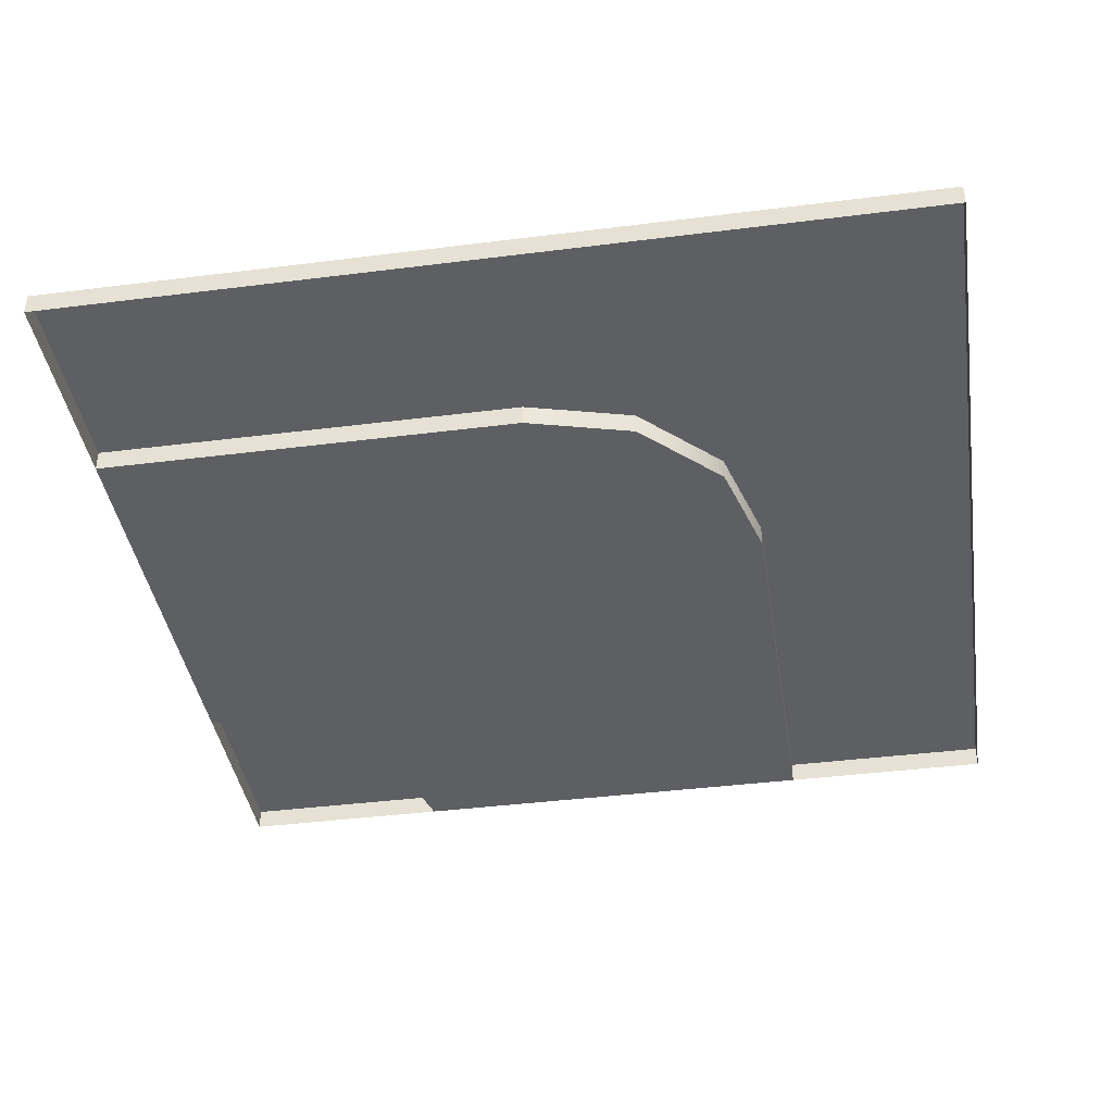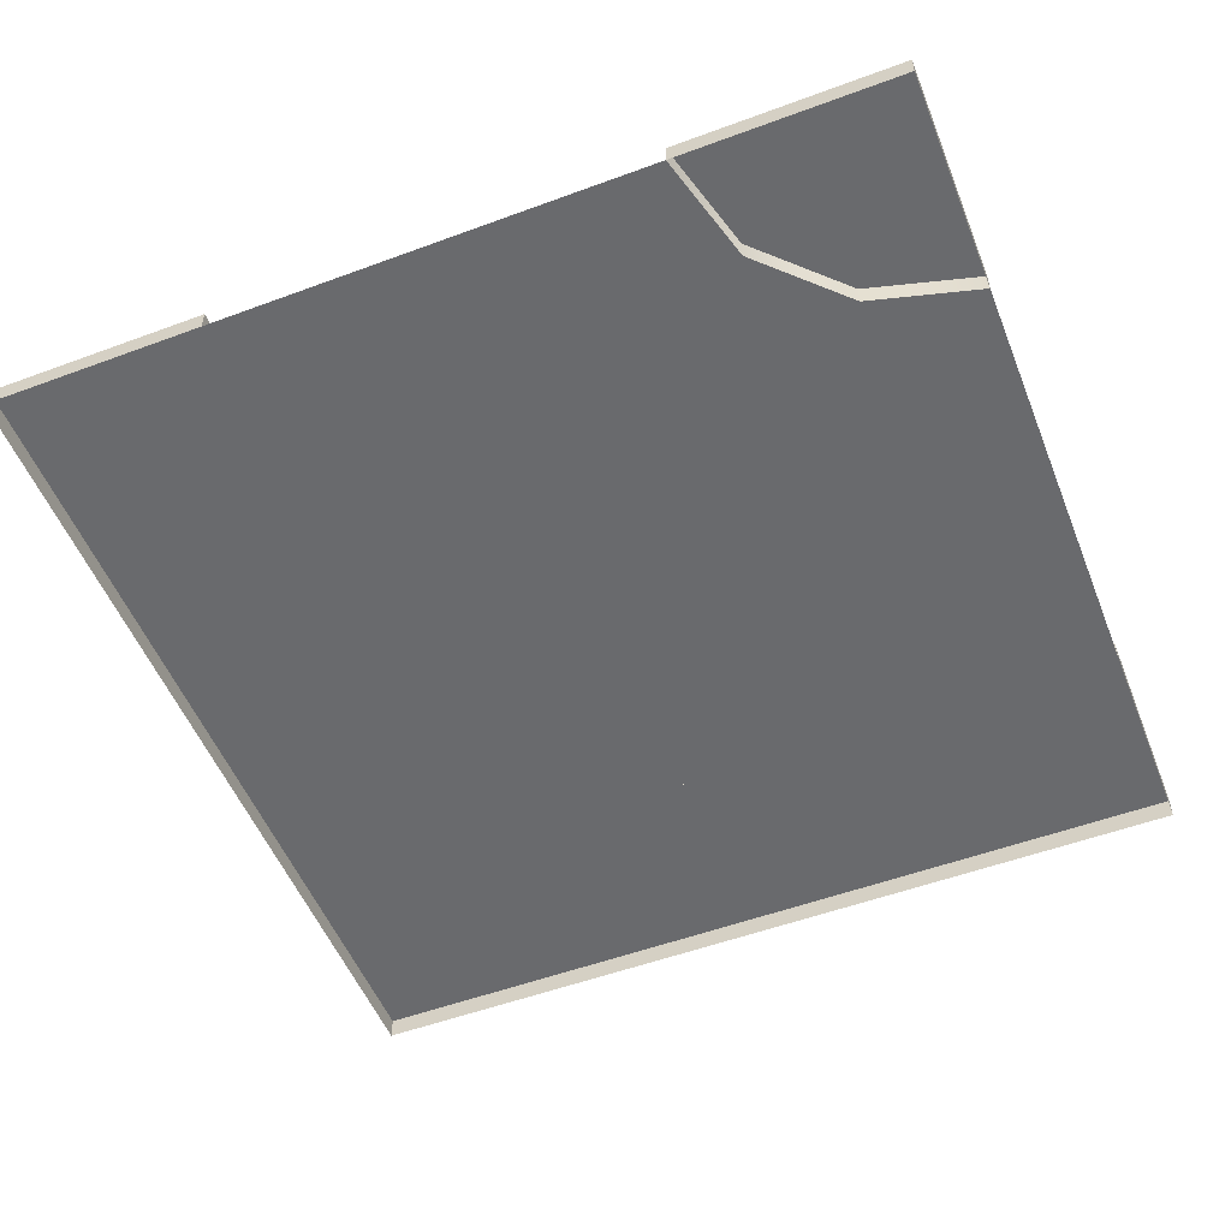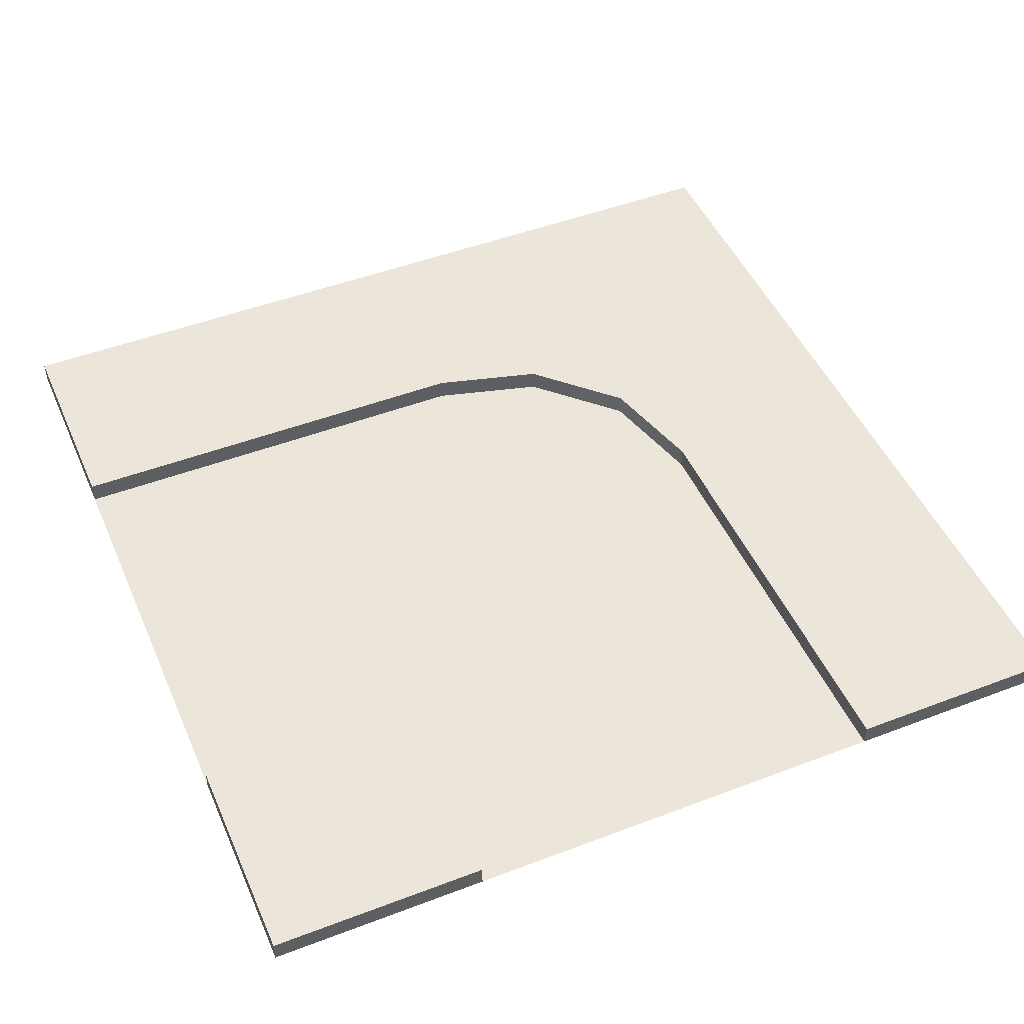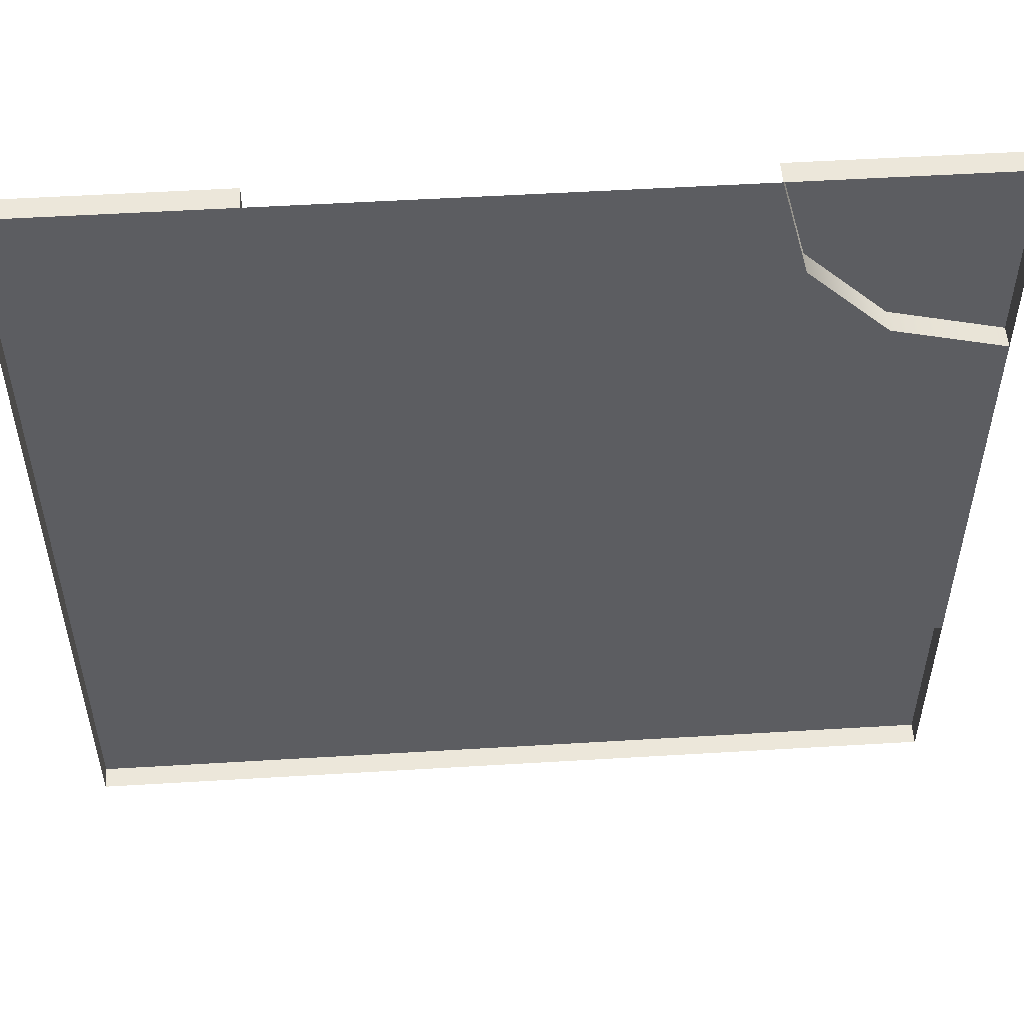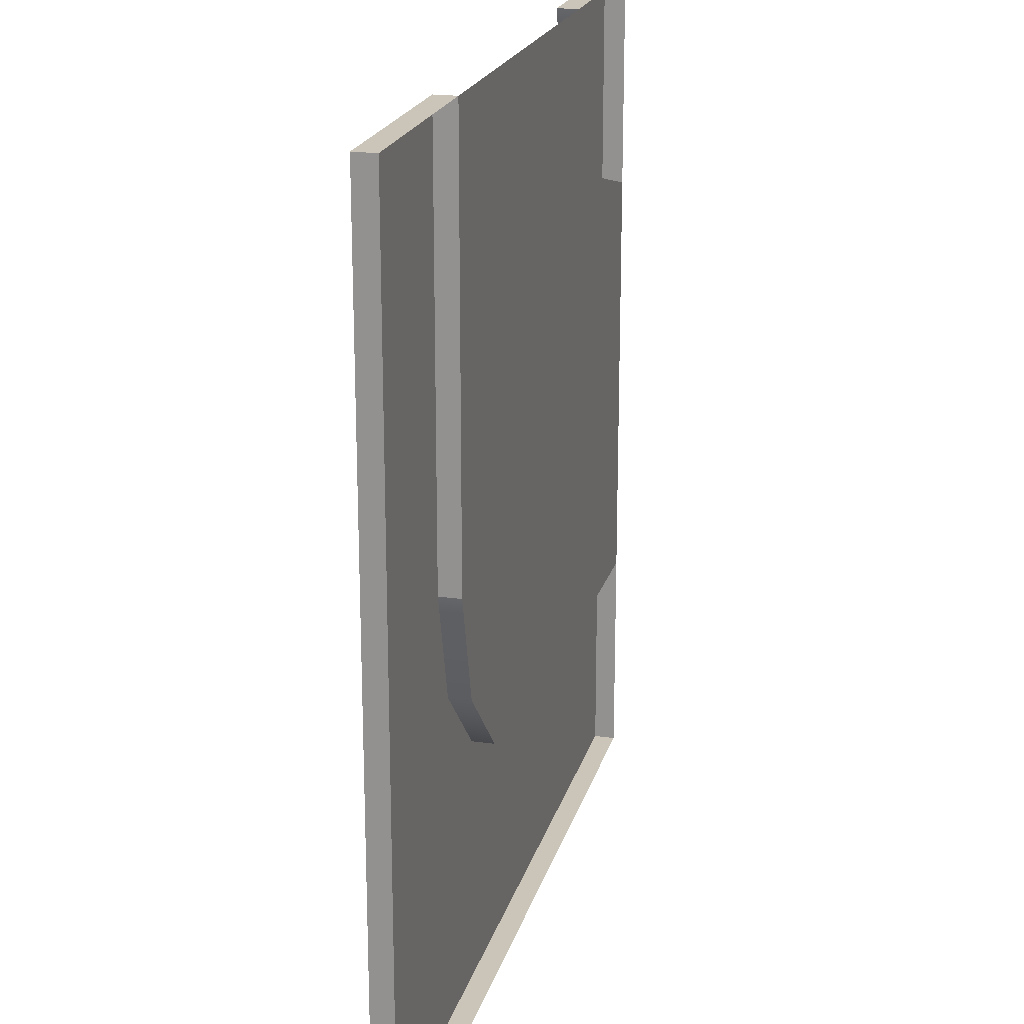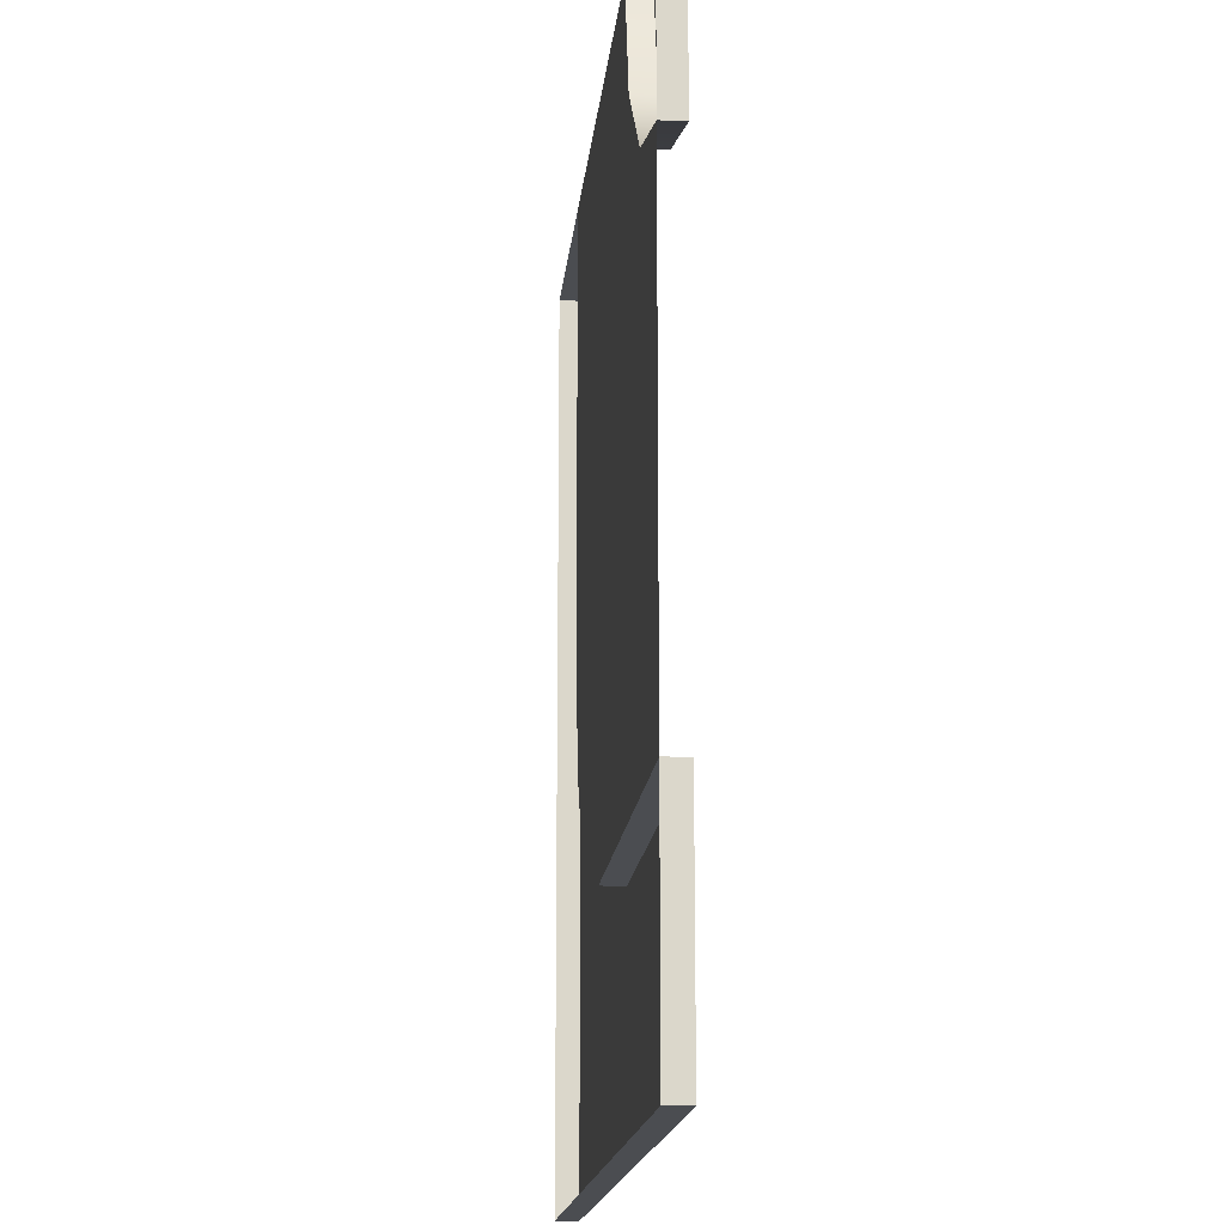
<metadata>
{"format":"obj","ext":"obj","renderer":"f3d","projection":"perspective","resolution":1024,"background":"white","views":[{"elev":-40.5,"azim":-171.2,"up":"+Y"},{"elev":-53.1,"azim":21.6,"up":"+Y"},{"elev":48.1,"azim":66.9,"up":"+Y"},{"elev":53.0,"azim":-3.7,"up":"+Z"},{"elev":20.5,"azim":-75.8,"up":"+Z"},{"elev":-15.9,"azim":84.7,"up":"+Z"}]}
</metadata>
<code>
o roadDirt_corner
v 0.75 0.05 0.567
v 1 -0 0.5
v 0.75 -0 0.567
v 1 0.05 0.5
v 0.5 -0 1
v 0.567 0.05 0.75
v 0.567 -0 0.75
v 0.5 0.05 1
v 1 0.05 1
v 0.6585 0.05 0.6585
v 0.6585 -0 0.6585
v -1 0.05 -1
v -0.433 0.05 -0.25
v -0.3415 0.05 -0.3415
v -0.5 0.05 0
v -0.5 0.05 1
v -1 0.05 1
v 1 0 -1
v -1 0 -1
v 1 0.05 -1
v -0.433 0 -0.25
v -0.5 0 0
v -0.25 0.05 -0.433
v -0.3415 0 -0.3415
v -0.25 0 -0.433
v -0 0.05 -0.5
v -0 0 -0.5
v -1 -0 1
v -0.5 -0 1
v 1 0.05 -0.5
v 1 0 -0.5
v 1 -0 1
f 1 2 3
f 2 1 4
f 5 6 7
f 6 5 8
f 1 9 4
f 9 1 10
f 10 8 9
f 8 10 6
f 11 1 3
f 1 11 10
f 10 11 7
f 10 7 6
f 12 13 14
f 13 12 15
f 15 12 16
f 16 12 17
f 12 18 19
f 18 12 20
f 15 21 13
f 21 15 22
f 21 23 13
f 24 23 21
f 23 24 25
f 25 26 23
f 26 25 27
f 13 23 14
f 28 12 19
f 12 28 17
f 16 28 29
f 28 16 17
f 16 22 15
f 22 16 29
f 30 27 31
f 27 30 26
f 12 30 20
f 30 12 26
f 26 12 23
f 23 12 14
f 30 18 20
f 18 30 31
f 9 2 4
f 2 9 32
f 9 5 32
f 5 9 8
f 24 7 11
f 7 24 5
f 5 24 29
f 29 24 21
f 29 21 22
f 31 3 2
f 3 31 27
f 3 27 11
f 11 27 24
f 24 27 25

</code>
